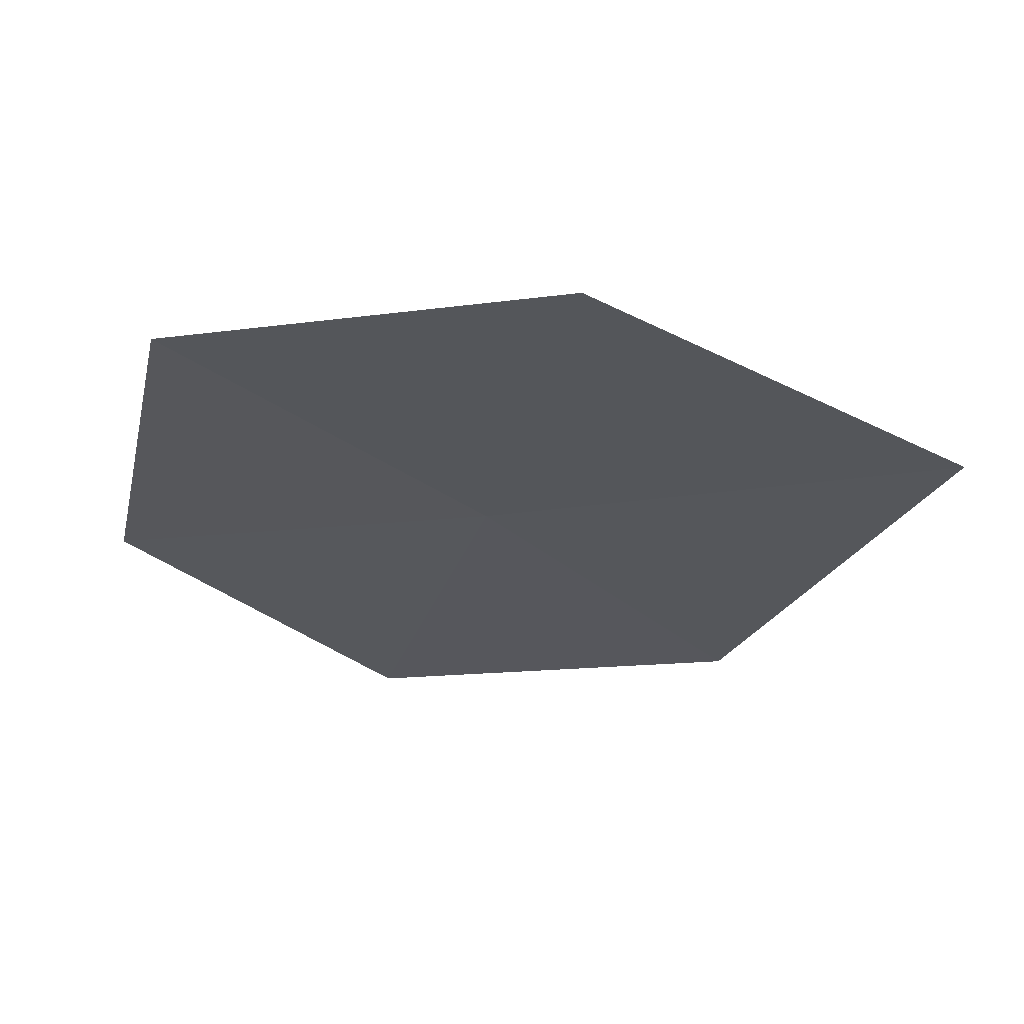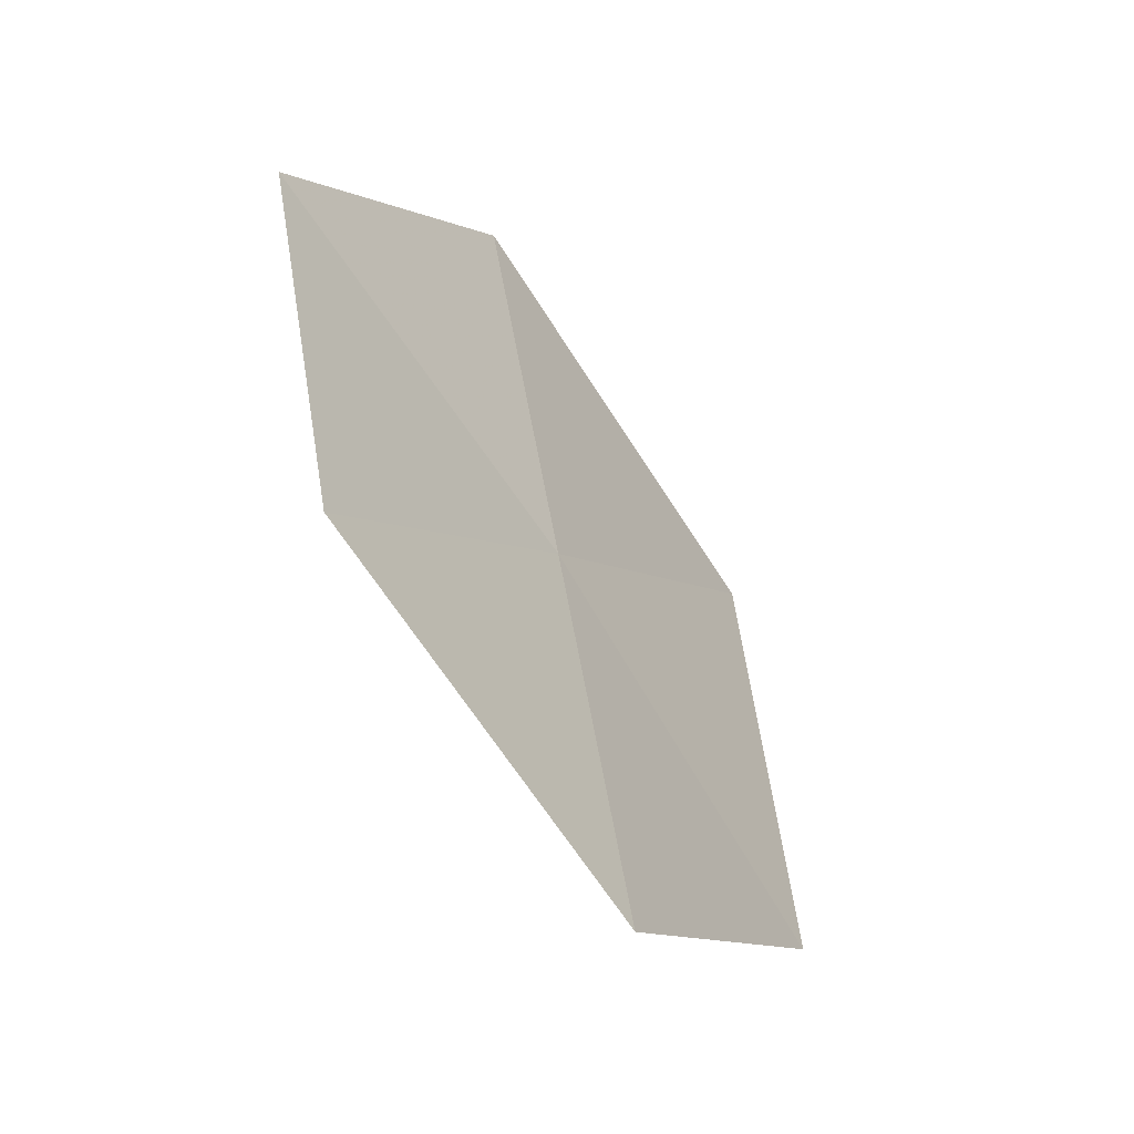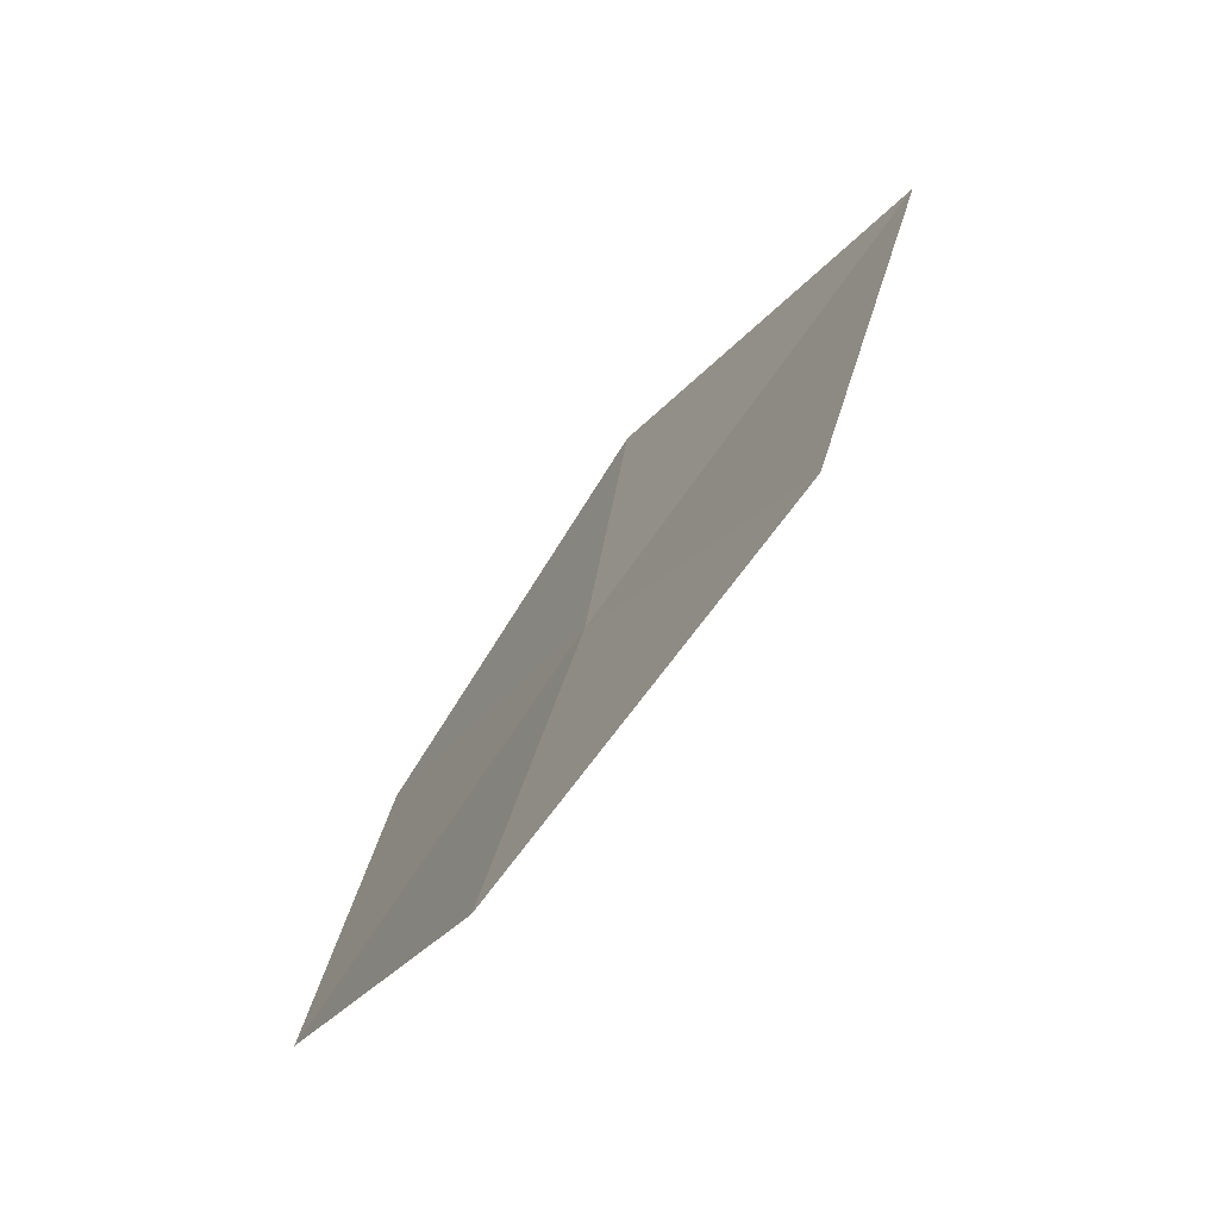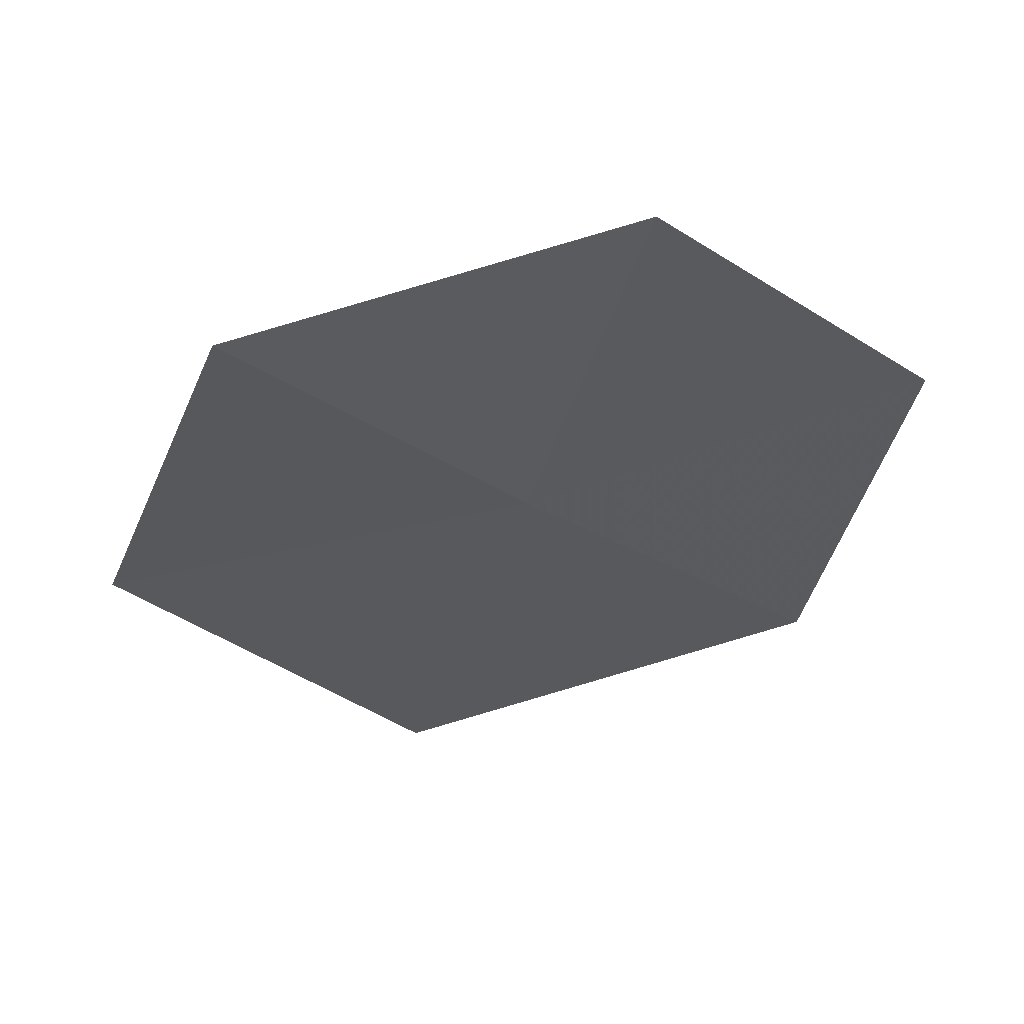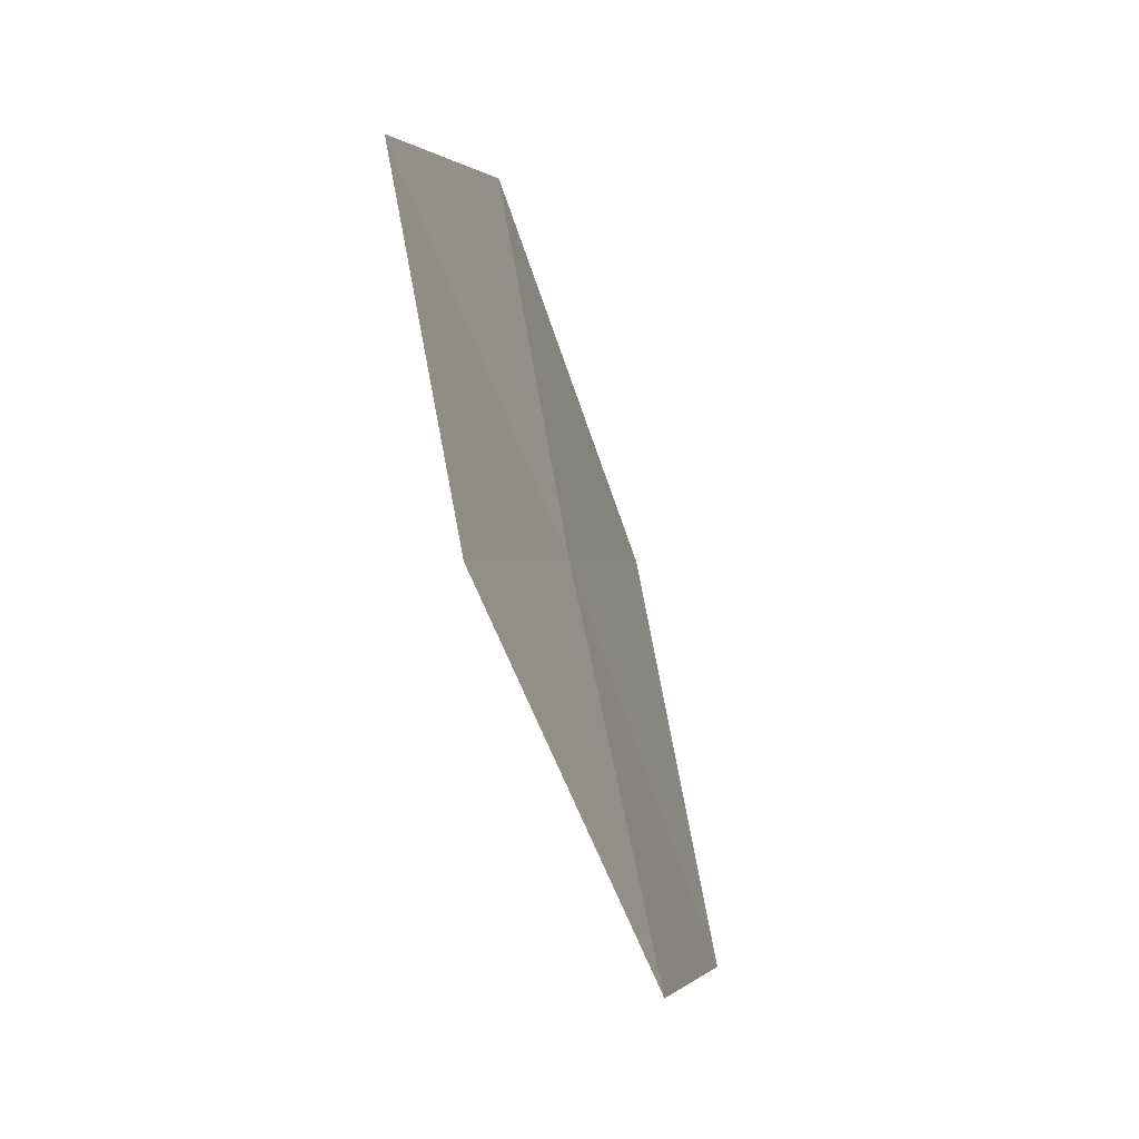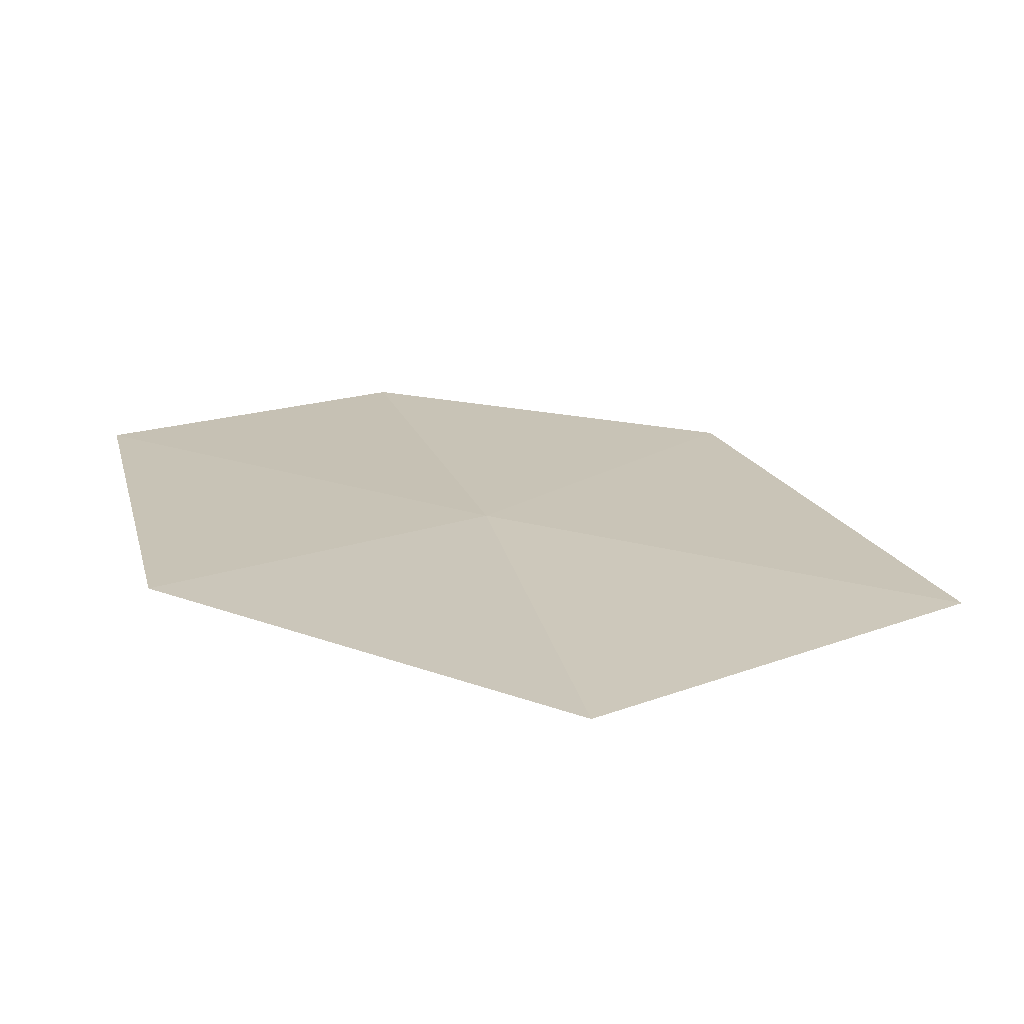
<metadata>
{"format":"obj","ext":"obj","renderer":"f3d","projection":"perspective","resolution":1024,"background":"white","views":[{"elev":-15.8,"azim":-12.5,"up":"+Y"},{"elev":-41.5,"azim":-62.8,"up":"+Z"},{"elev":-58.6,"azim":45.2,"up":"+Z"},{"elev":-35.2,"azim":-138.5,"up":"+Y"},{"elev":-33.6,"azim":-79.7,"up":"+Z"},{"elev":30.8,"azim":-13.5,"up":"+Y"}]}
</metadata>
<code>
v 0.4688 -12.73 10.36
v 1.227 -12.92 9.766
v 1.415 -12.73 10.98
v 0.4088 -12.91 9.332
v 0.4364 -12.57 11.42
v -0.3525 -12.69 9.82
v -0.3581 -12.51 10.83
f 1 2 3
f 1 4 2
f 1 6 4
f 1 5 7
f 1 7 6
f 1 3 5

</code>
